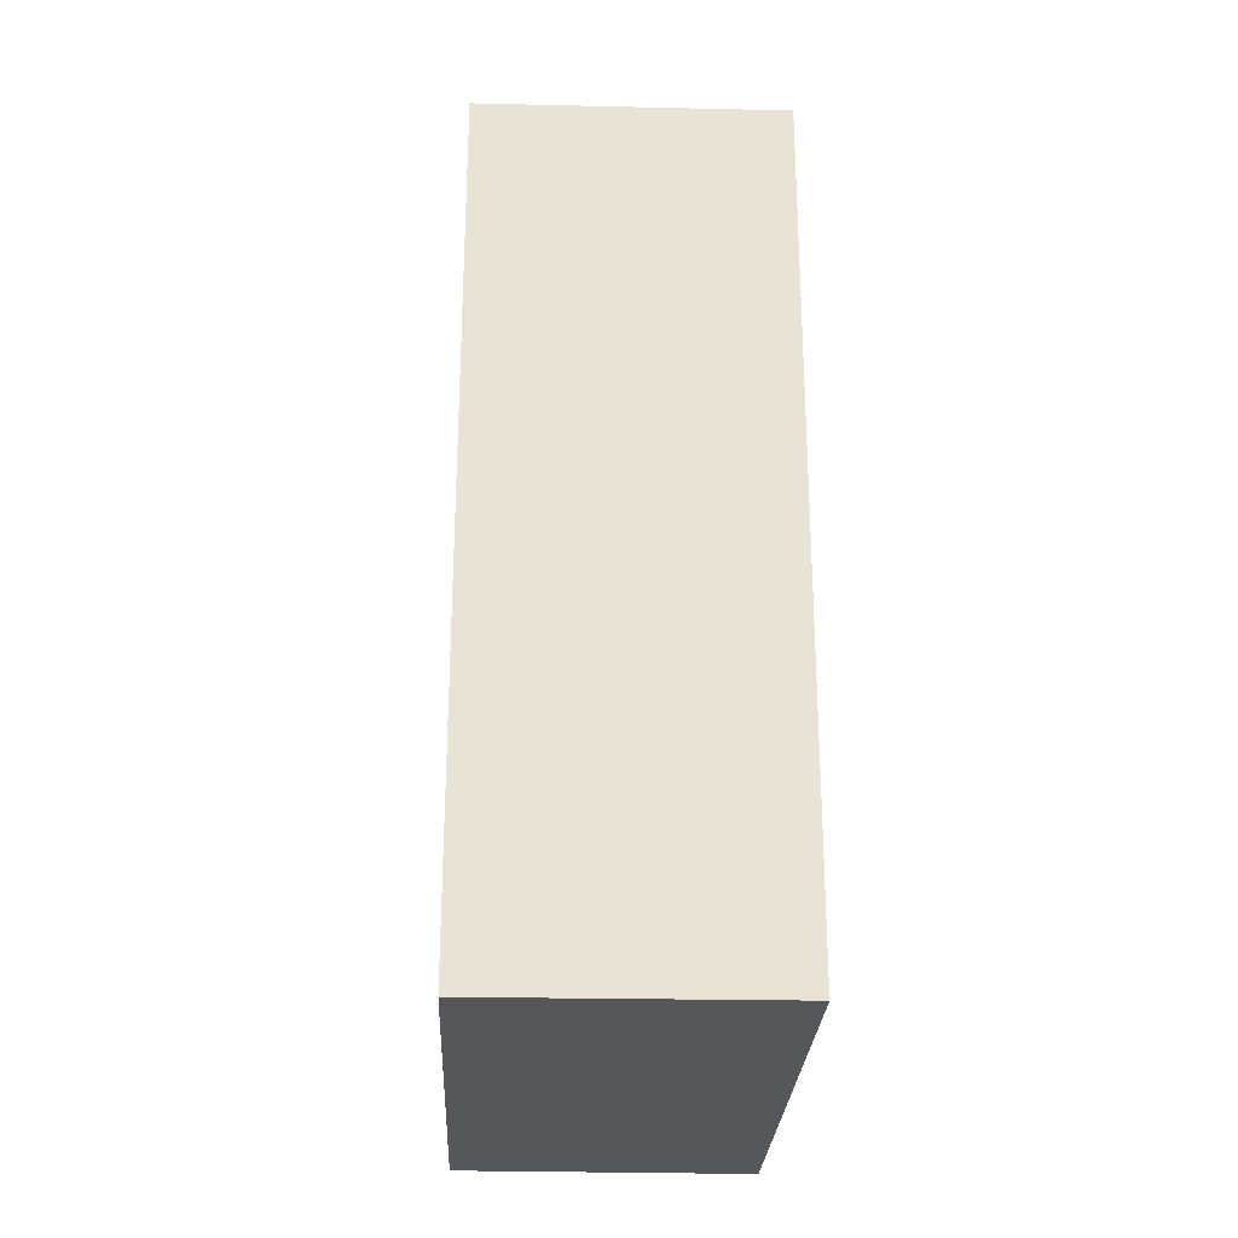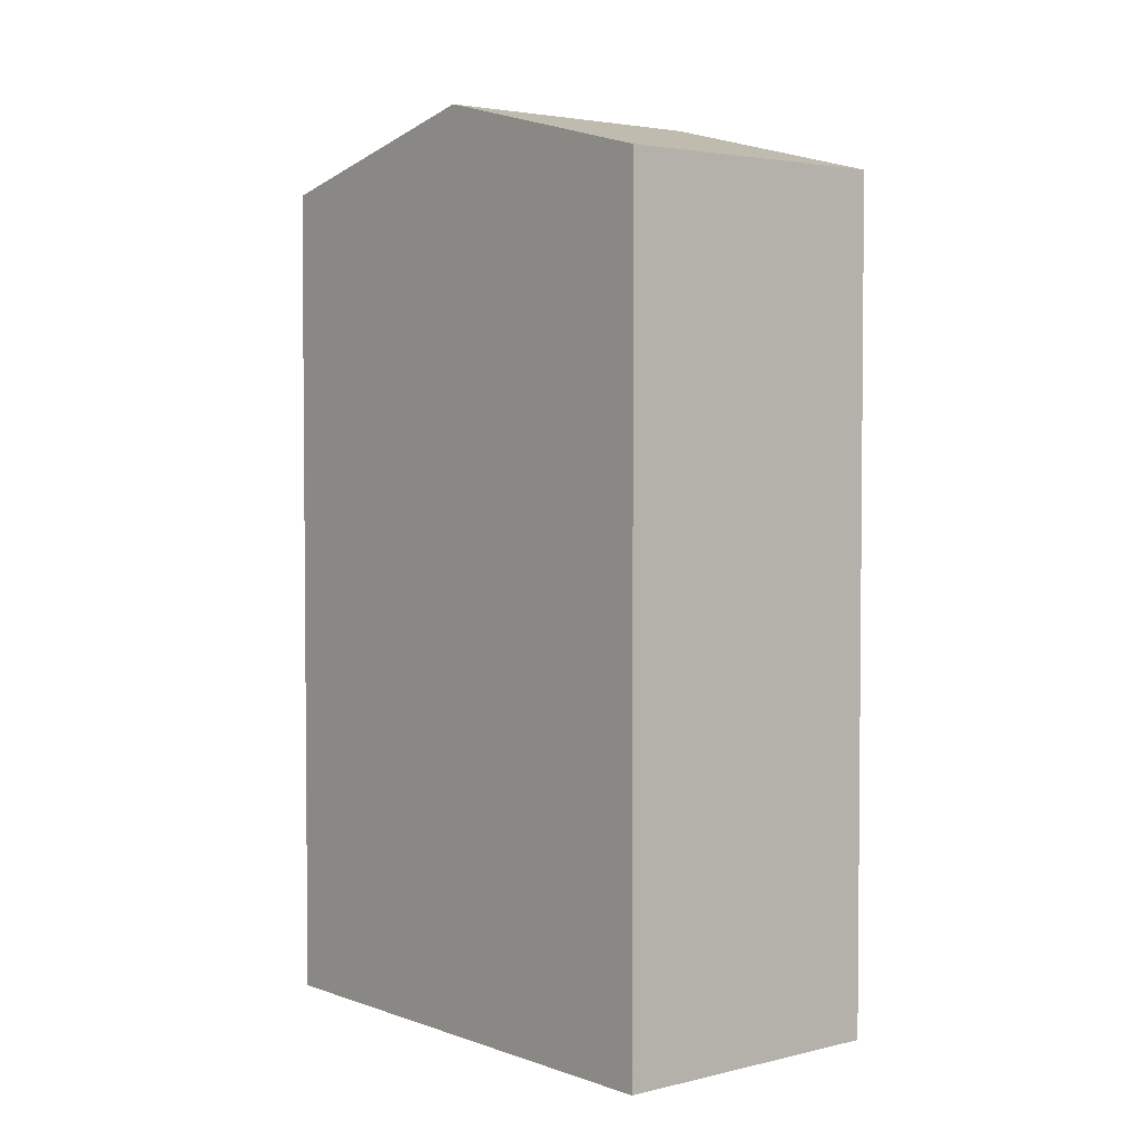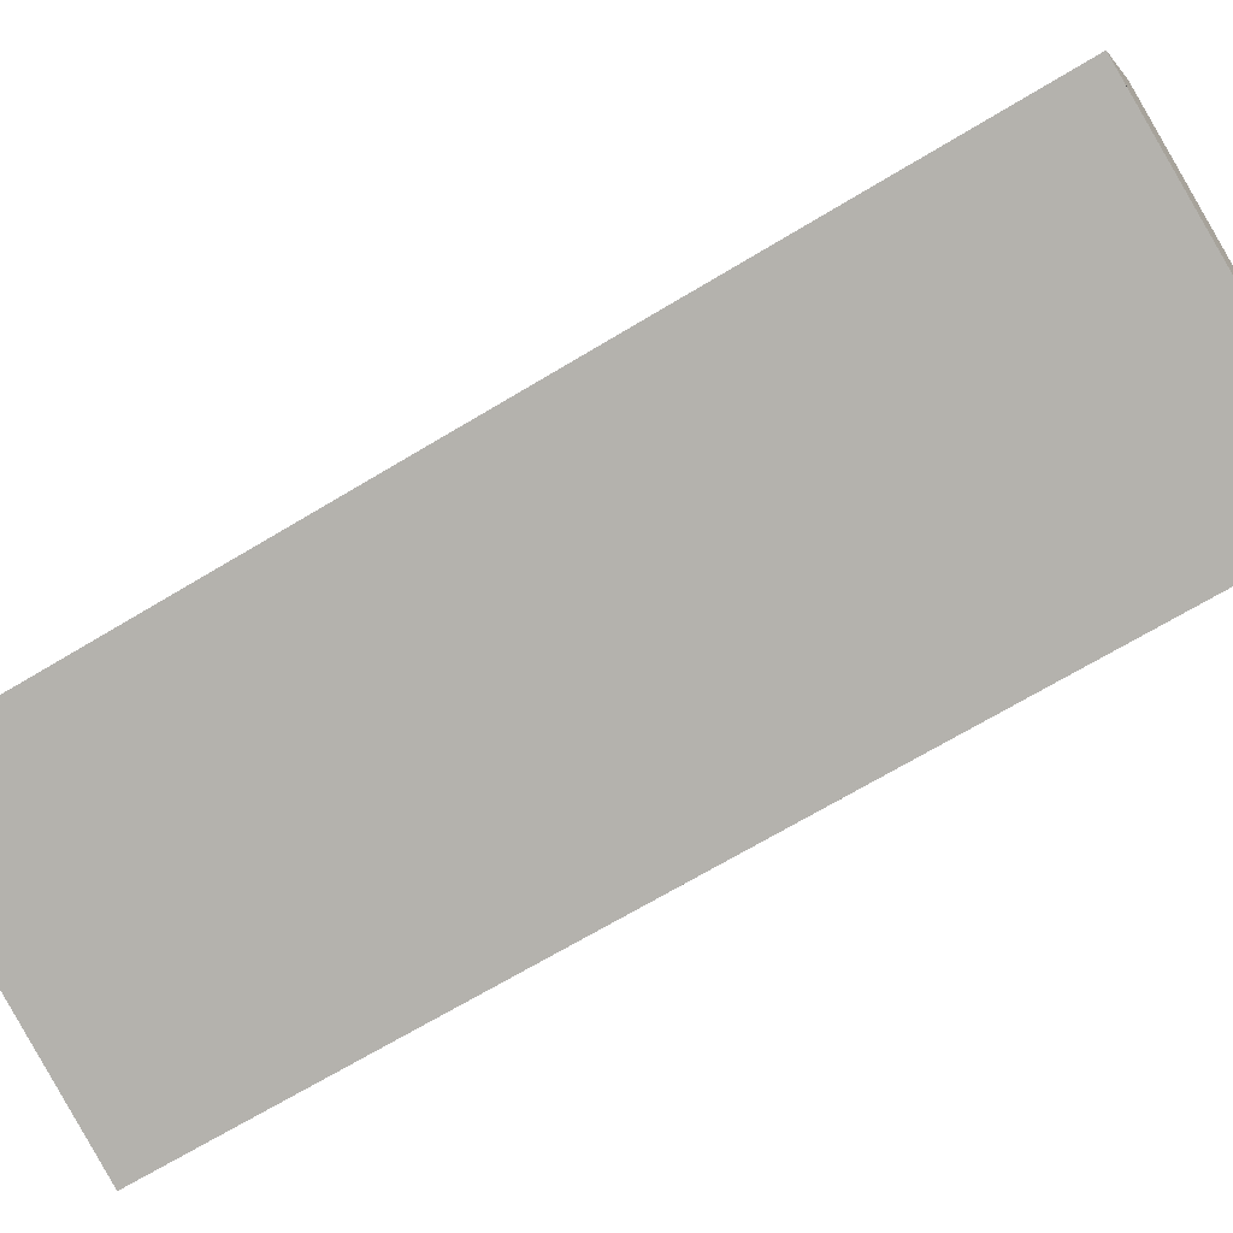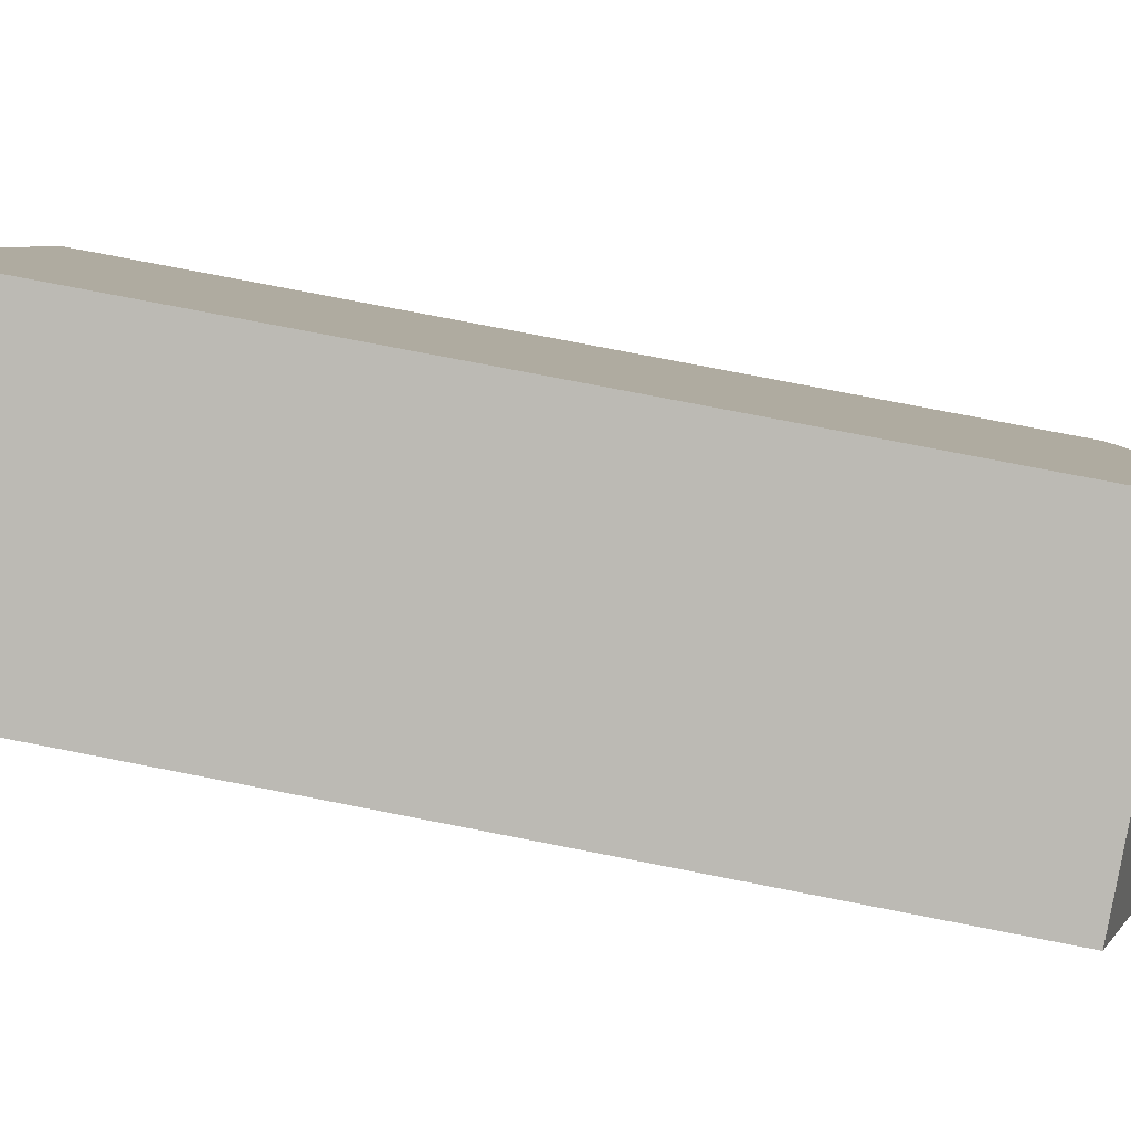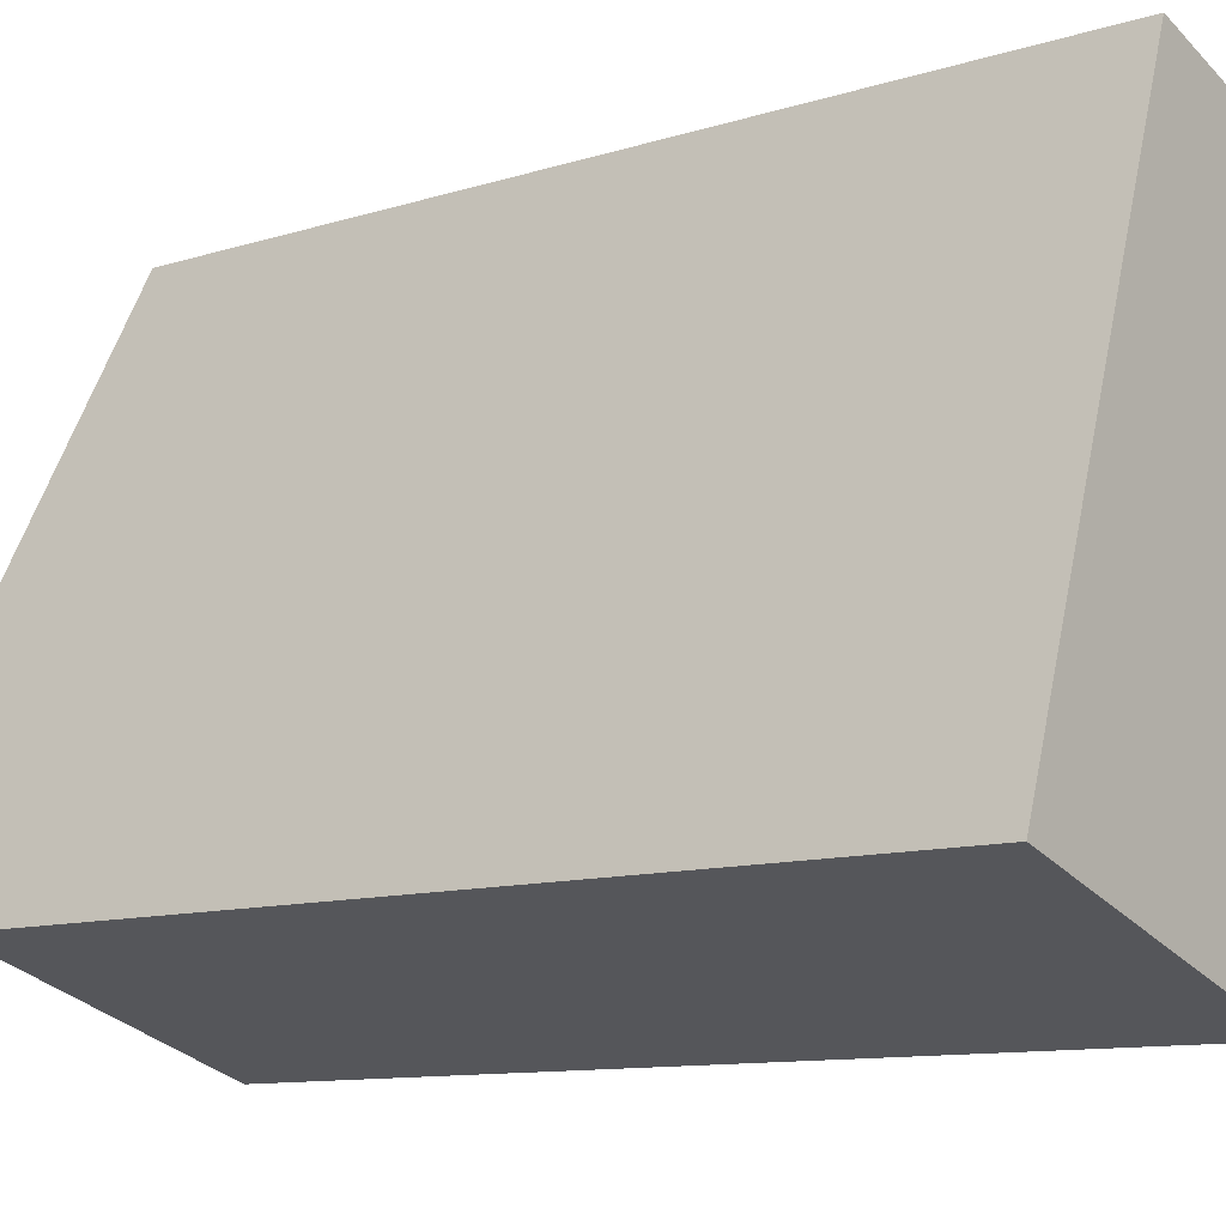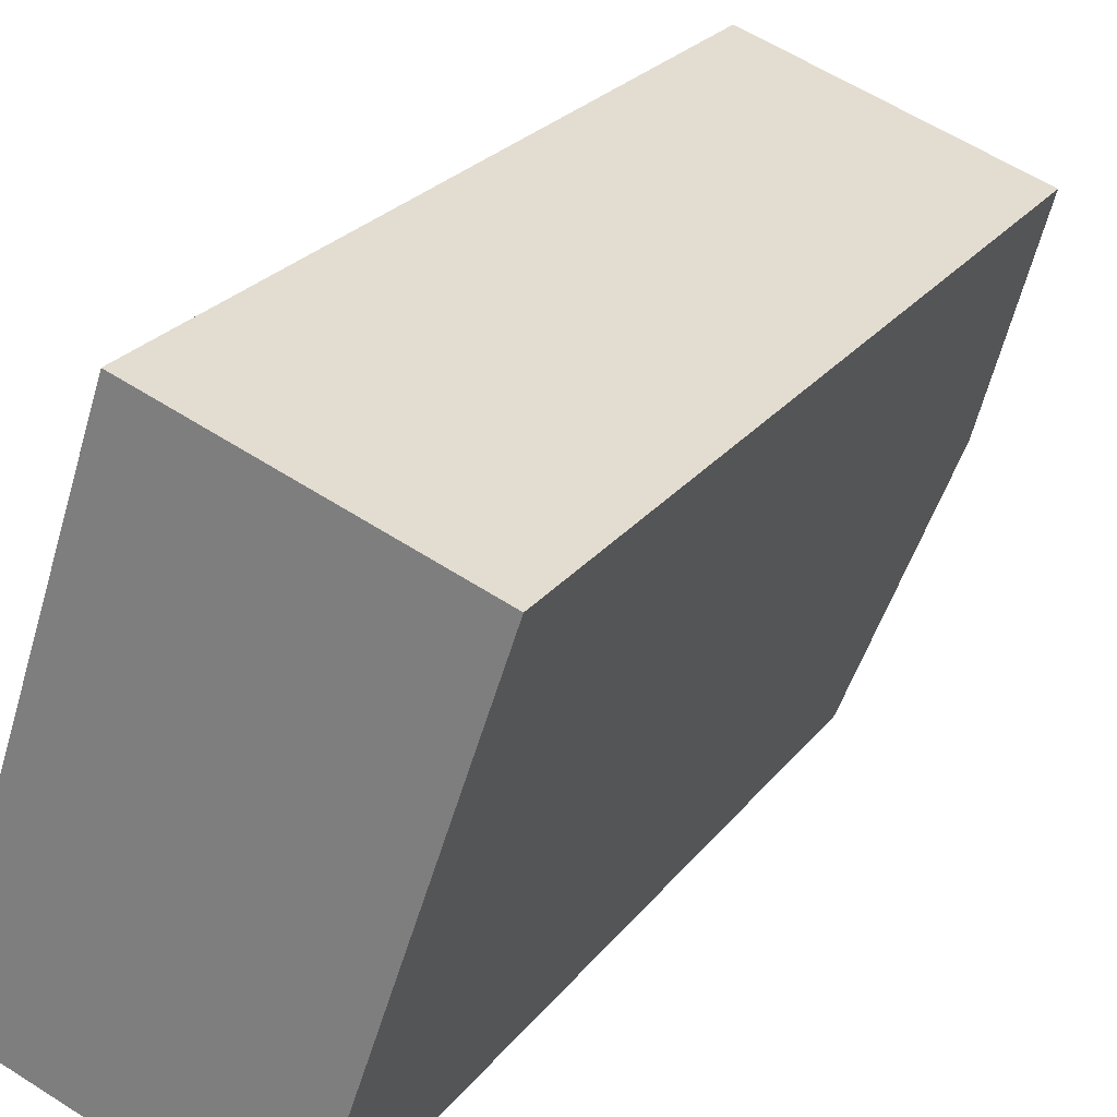
<metadata>
{"format":"obj","ext":"obj","renderer":"f3d","projection":"perspective","resolution":1024,"background":"white","views":[{"elev":-26.9,"azim":-164.1,"up":"+Y"},{"elev":3.3,"azim":-21.0,"up":"+Y"},{"elev":-66.8,"azim":-58.5,"up":"+Z"},{"elev":77.6,"azim":101.0,"up":"+Z"},{"elev":-10.5,"azim":-51.2,"up":"+Z"},{"elev":24.9,"azim":28.4,"up":"+Z"}]}
</metadata>
<code>
v  1.82 32.58 -0.579
v  0 32.57 1.994e-15
v  0.009 32.58 0.025
v  3.306 35.09 9.714
v  9.545 32.6 -3.039
v  14.07 35.09 6.122
v  10.86 32.61 -3.457
v  6.571 32.6 19.31
v  14.8 32.6 16.56
v  17.29 32.6 15.73
v  10.86 2.117e-16 -3.457
v  0 0 0
v  9.545 1.861e-16 -3.039
v  1.82 3.545e-17 -0.579
v  0.009 -1.531e-18 0.025
v  6.571 -1.182e-15 19.31
v  3.306 -5.948e-16 9.714
v  17.29 -9.632e-16 15.73
v  14.8 -1.014e-15 16.56
v  14.07 -3.749e-16 6.122
g defaultobject
f 1 2 3
f 4 1 3
f 1 4 5
f 5 4 6
f 5 6 7
f 8 6 4
f 6 8 9
f 6 9 10
f 11 5 7
f 5 11 1
f 1 11 2
f 2 11 12
f 12 11 13
f 12 13 14
f 2 15 3
f 15 2 12
f 15 4 3
f 4 15 8
f 8 15 16
f 16 15 17
f 16 9 8
f 9 16 10
f 10 16 18
f 18 16 19
f 6 11 7
f 11 6 10
f 11 10 20
f 20 10 18
f 17 19 16
f 19 17 18
f 18 17 20
f 20 17 15
f 20 15 11
f 11 15 14
f 14 15 12
f 11 14 13

</code>
